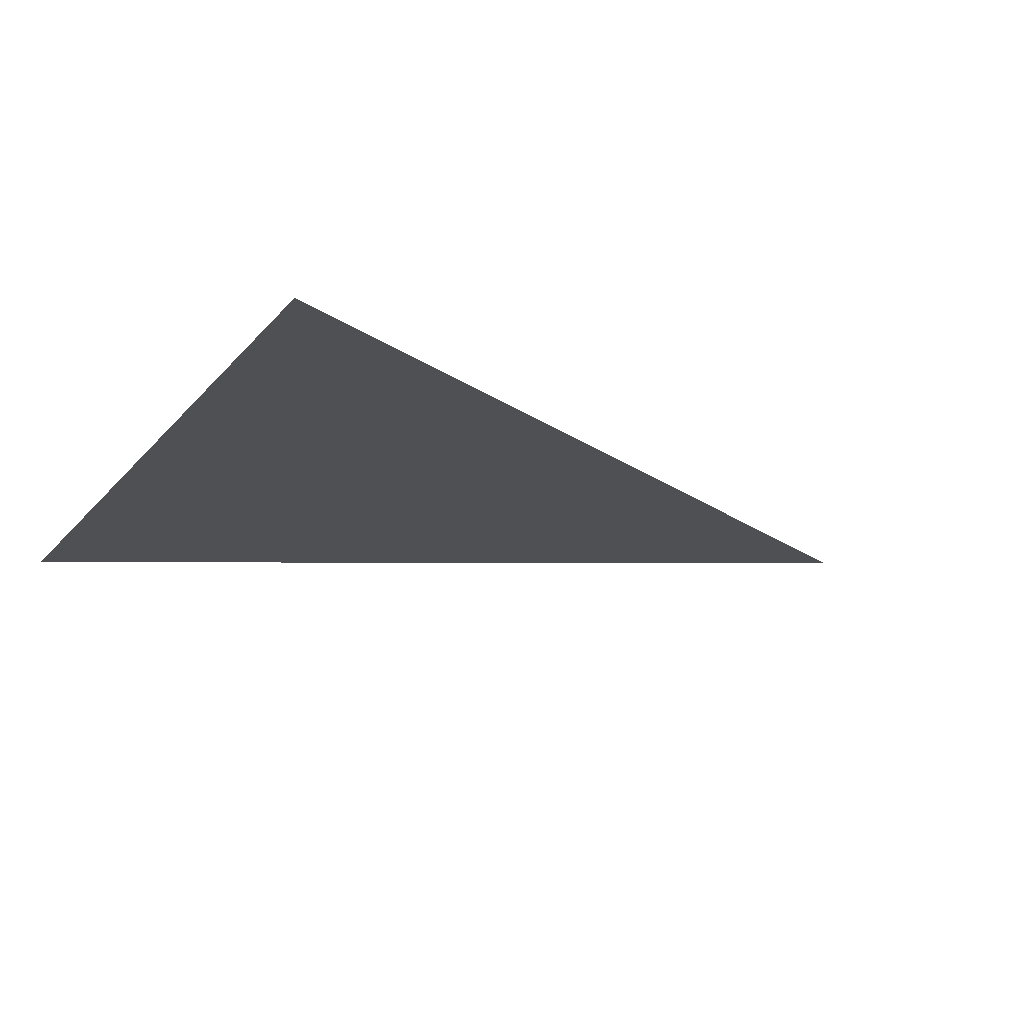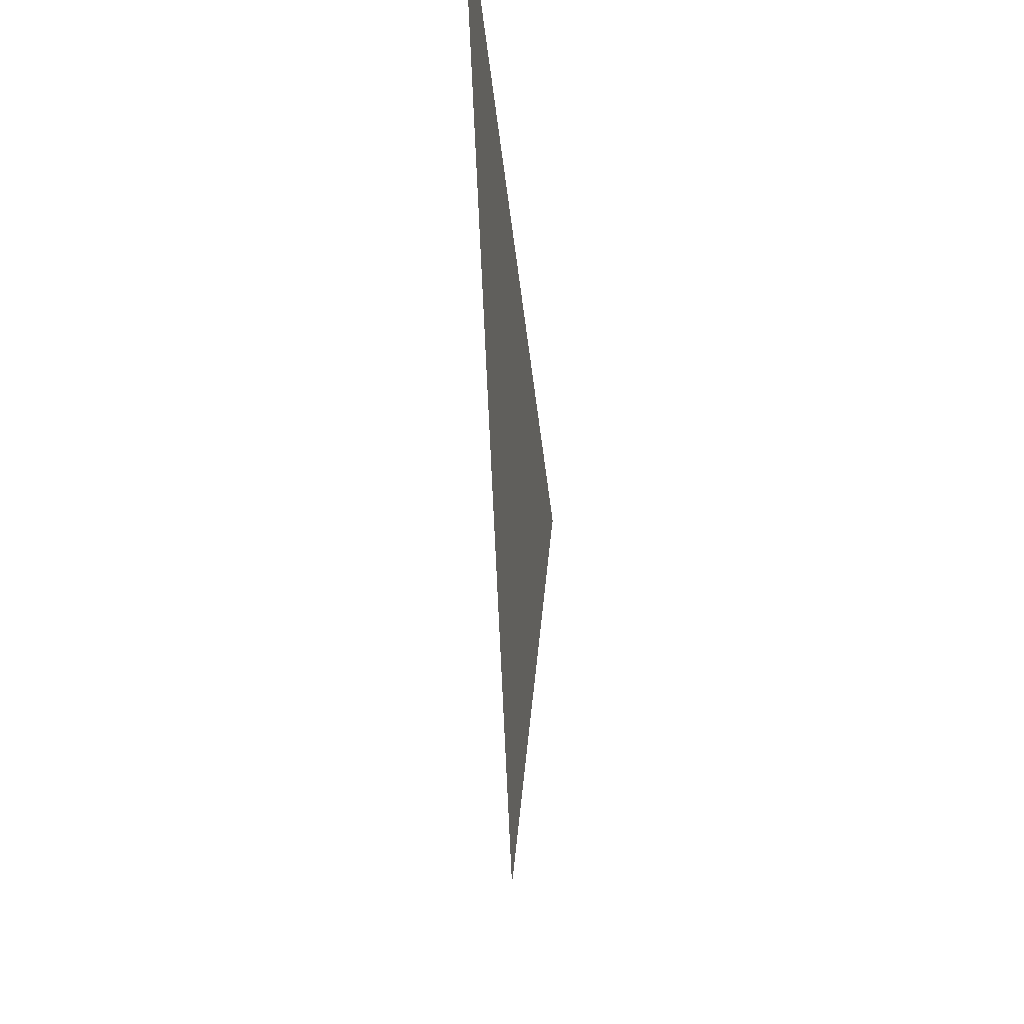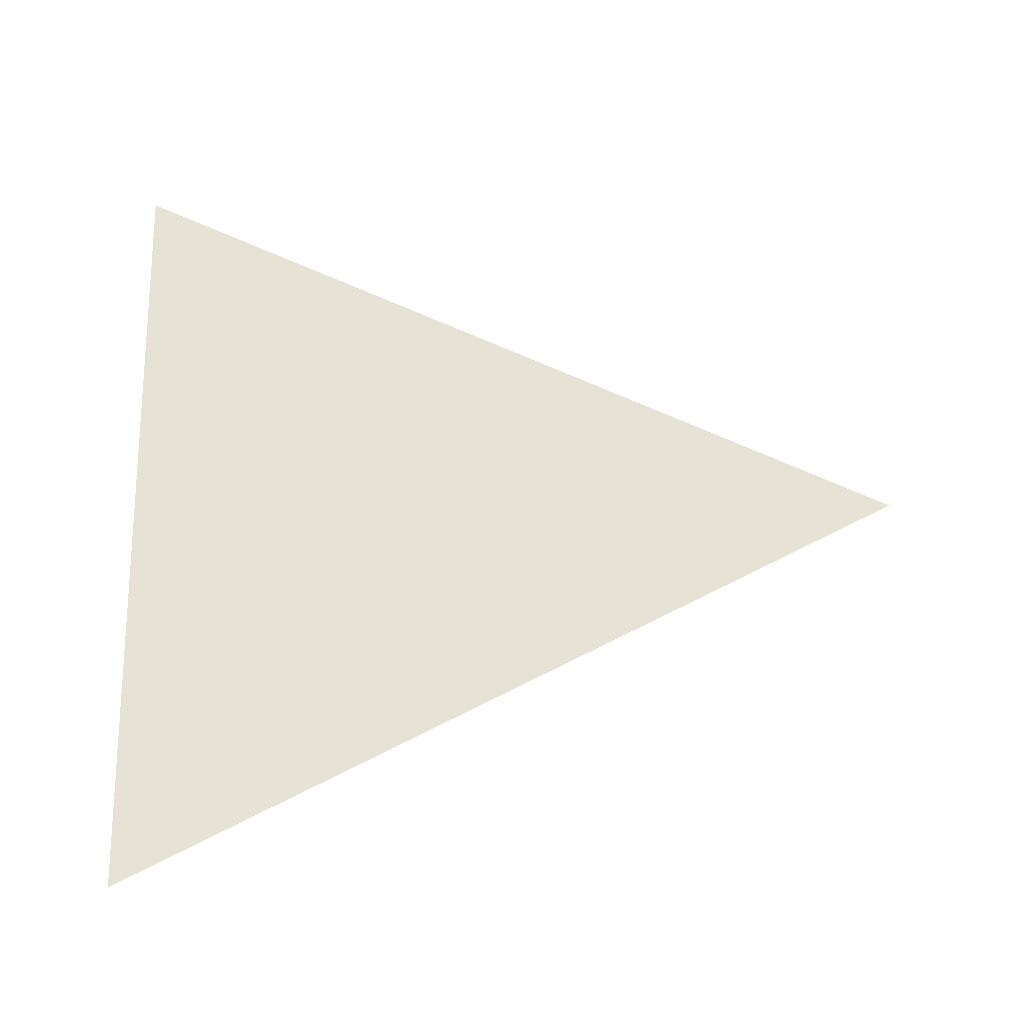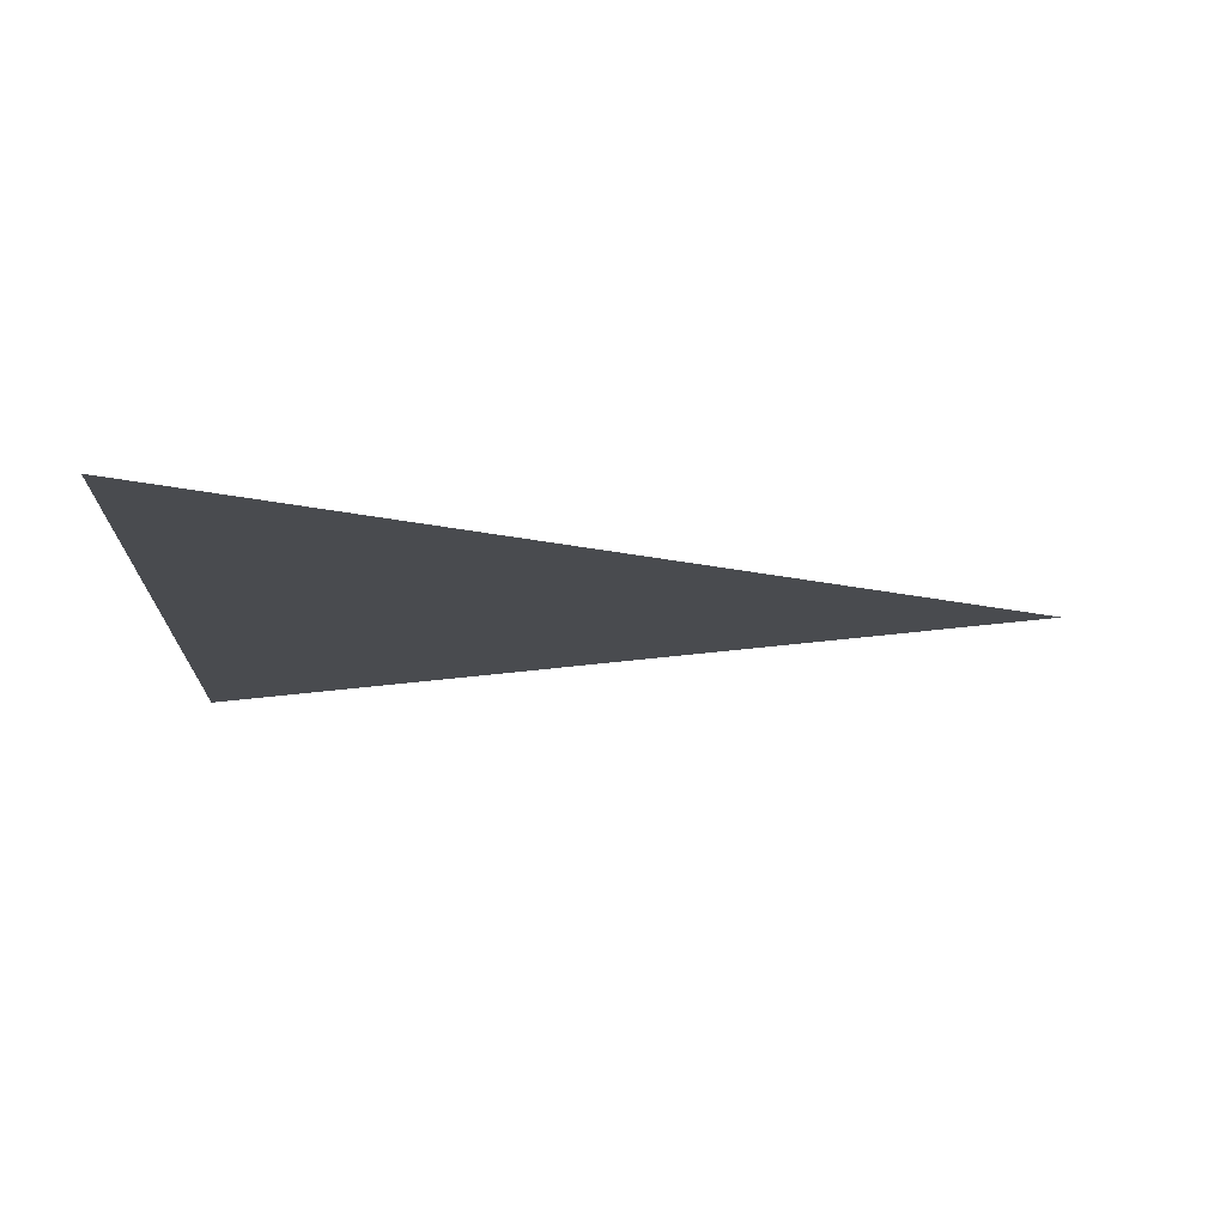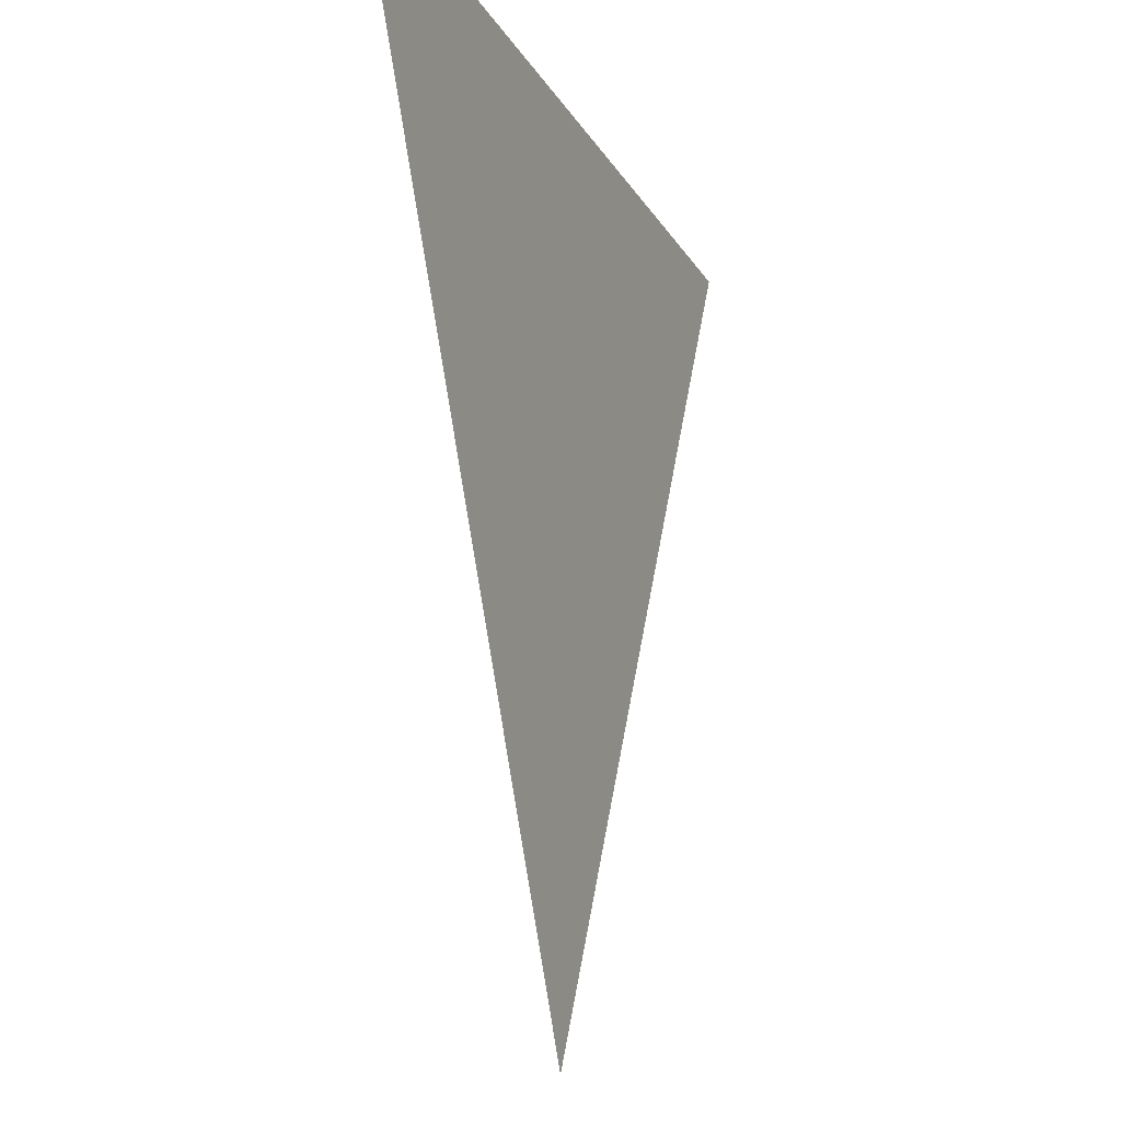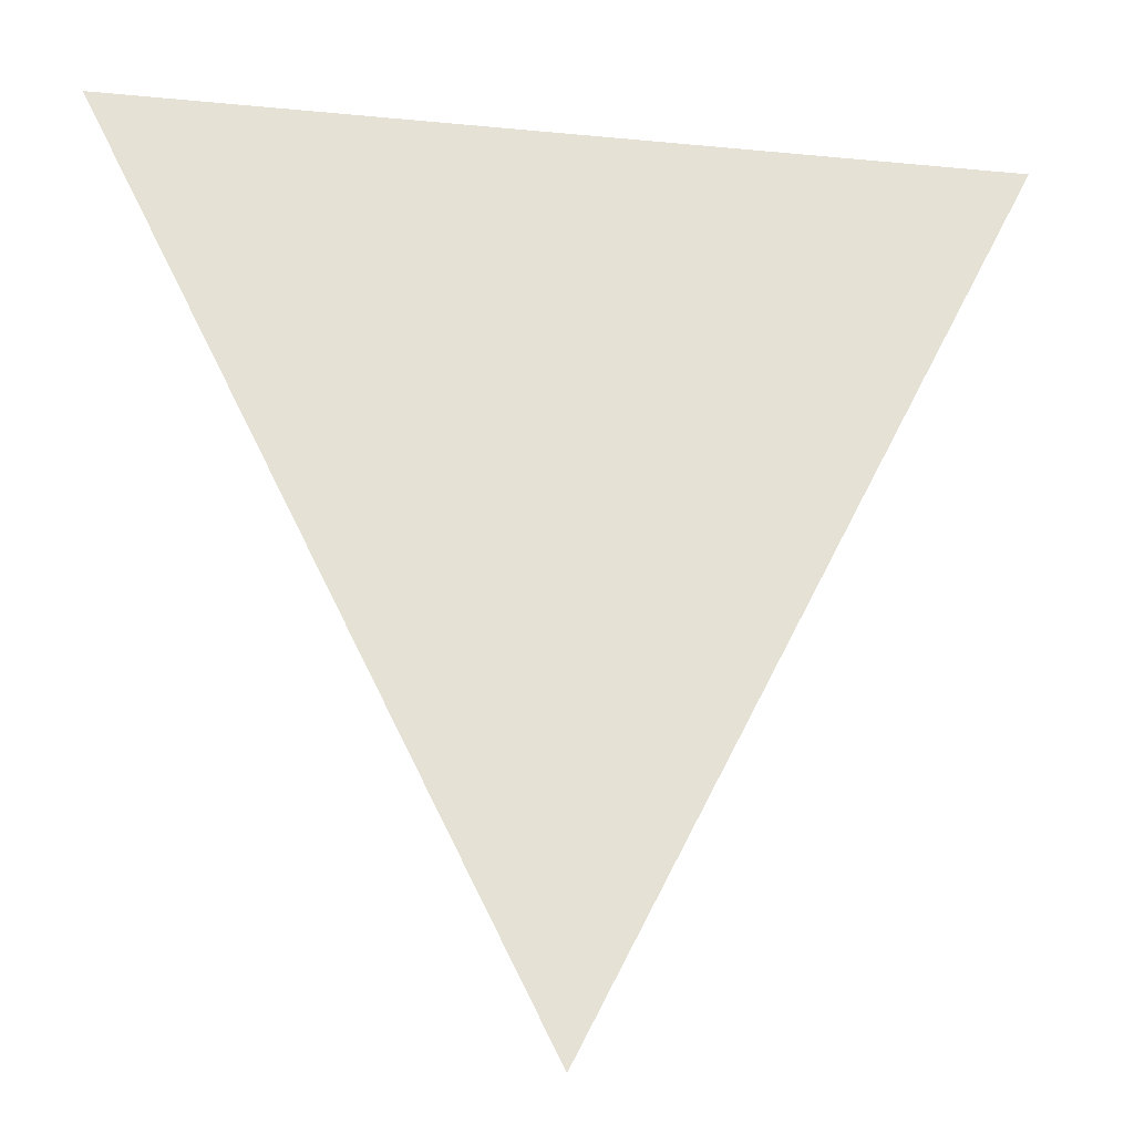
<metadata>
{"format":"obj","ext":"obj","renderer":"f3d","projection":"perspective","resolution":1024,"background":"white","views":[{"elev":-18.9,"azim":-116.8,"up":"+Z"},{"elev":-46.1,"azim":-83.7,"up":"+Y"},{"elev":63.4,"azim":-91.1,"up":"+Z"},{"elev":-14.0,"azim":-92.3,"up":"+Z"},{"elev":-17.8,"azim":-69.2,"up":"+Y"},{"elev":-25.1,"azim":171.1,"up":"+Y"}]}
</metadata>
<code>
v -0.1 0.1 0
v 0.1 0.1 0
v 0 -0.1 0
f 1 2 3

</code>
